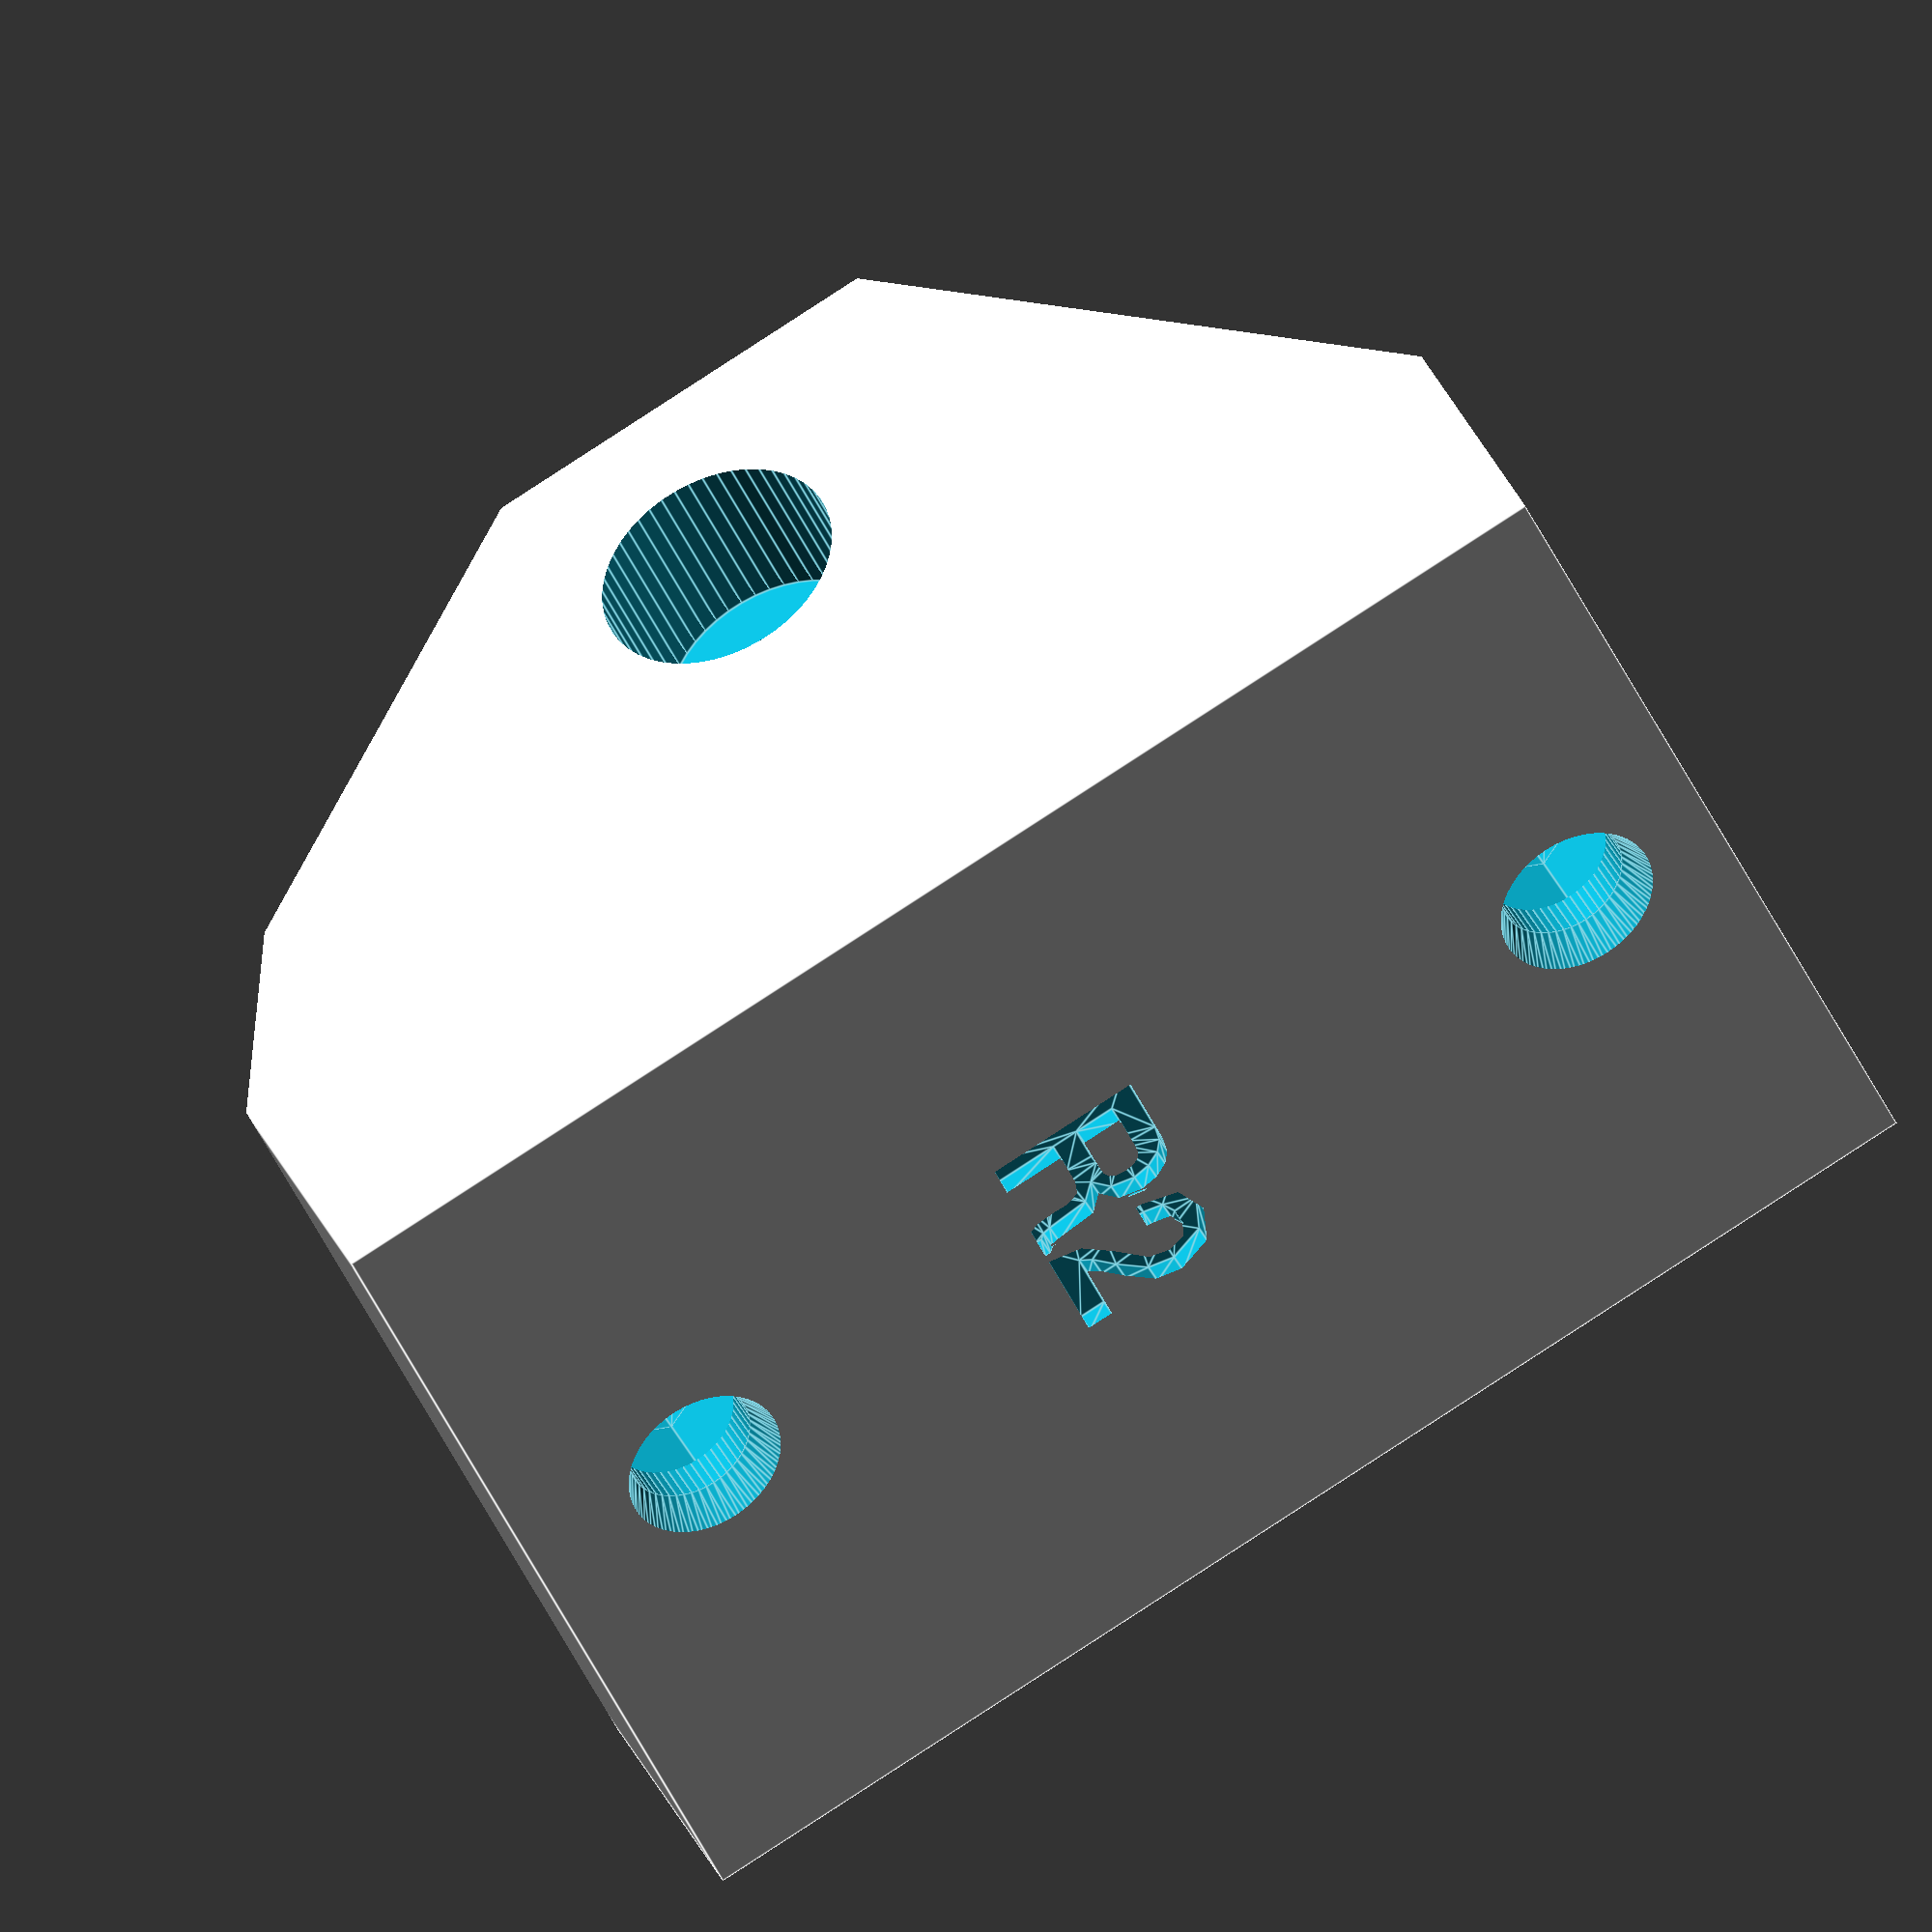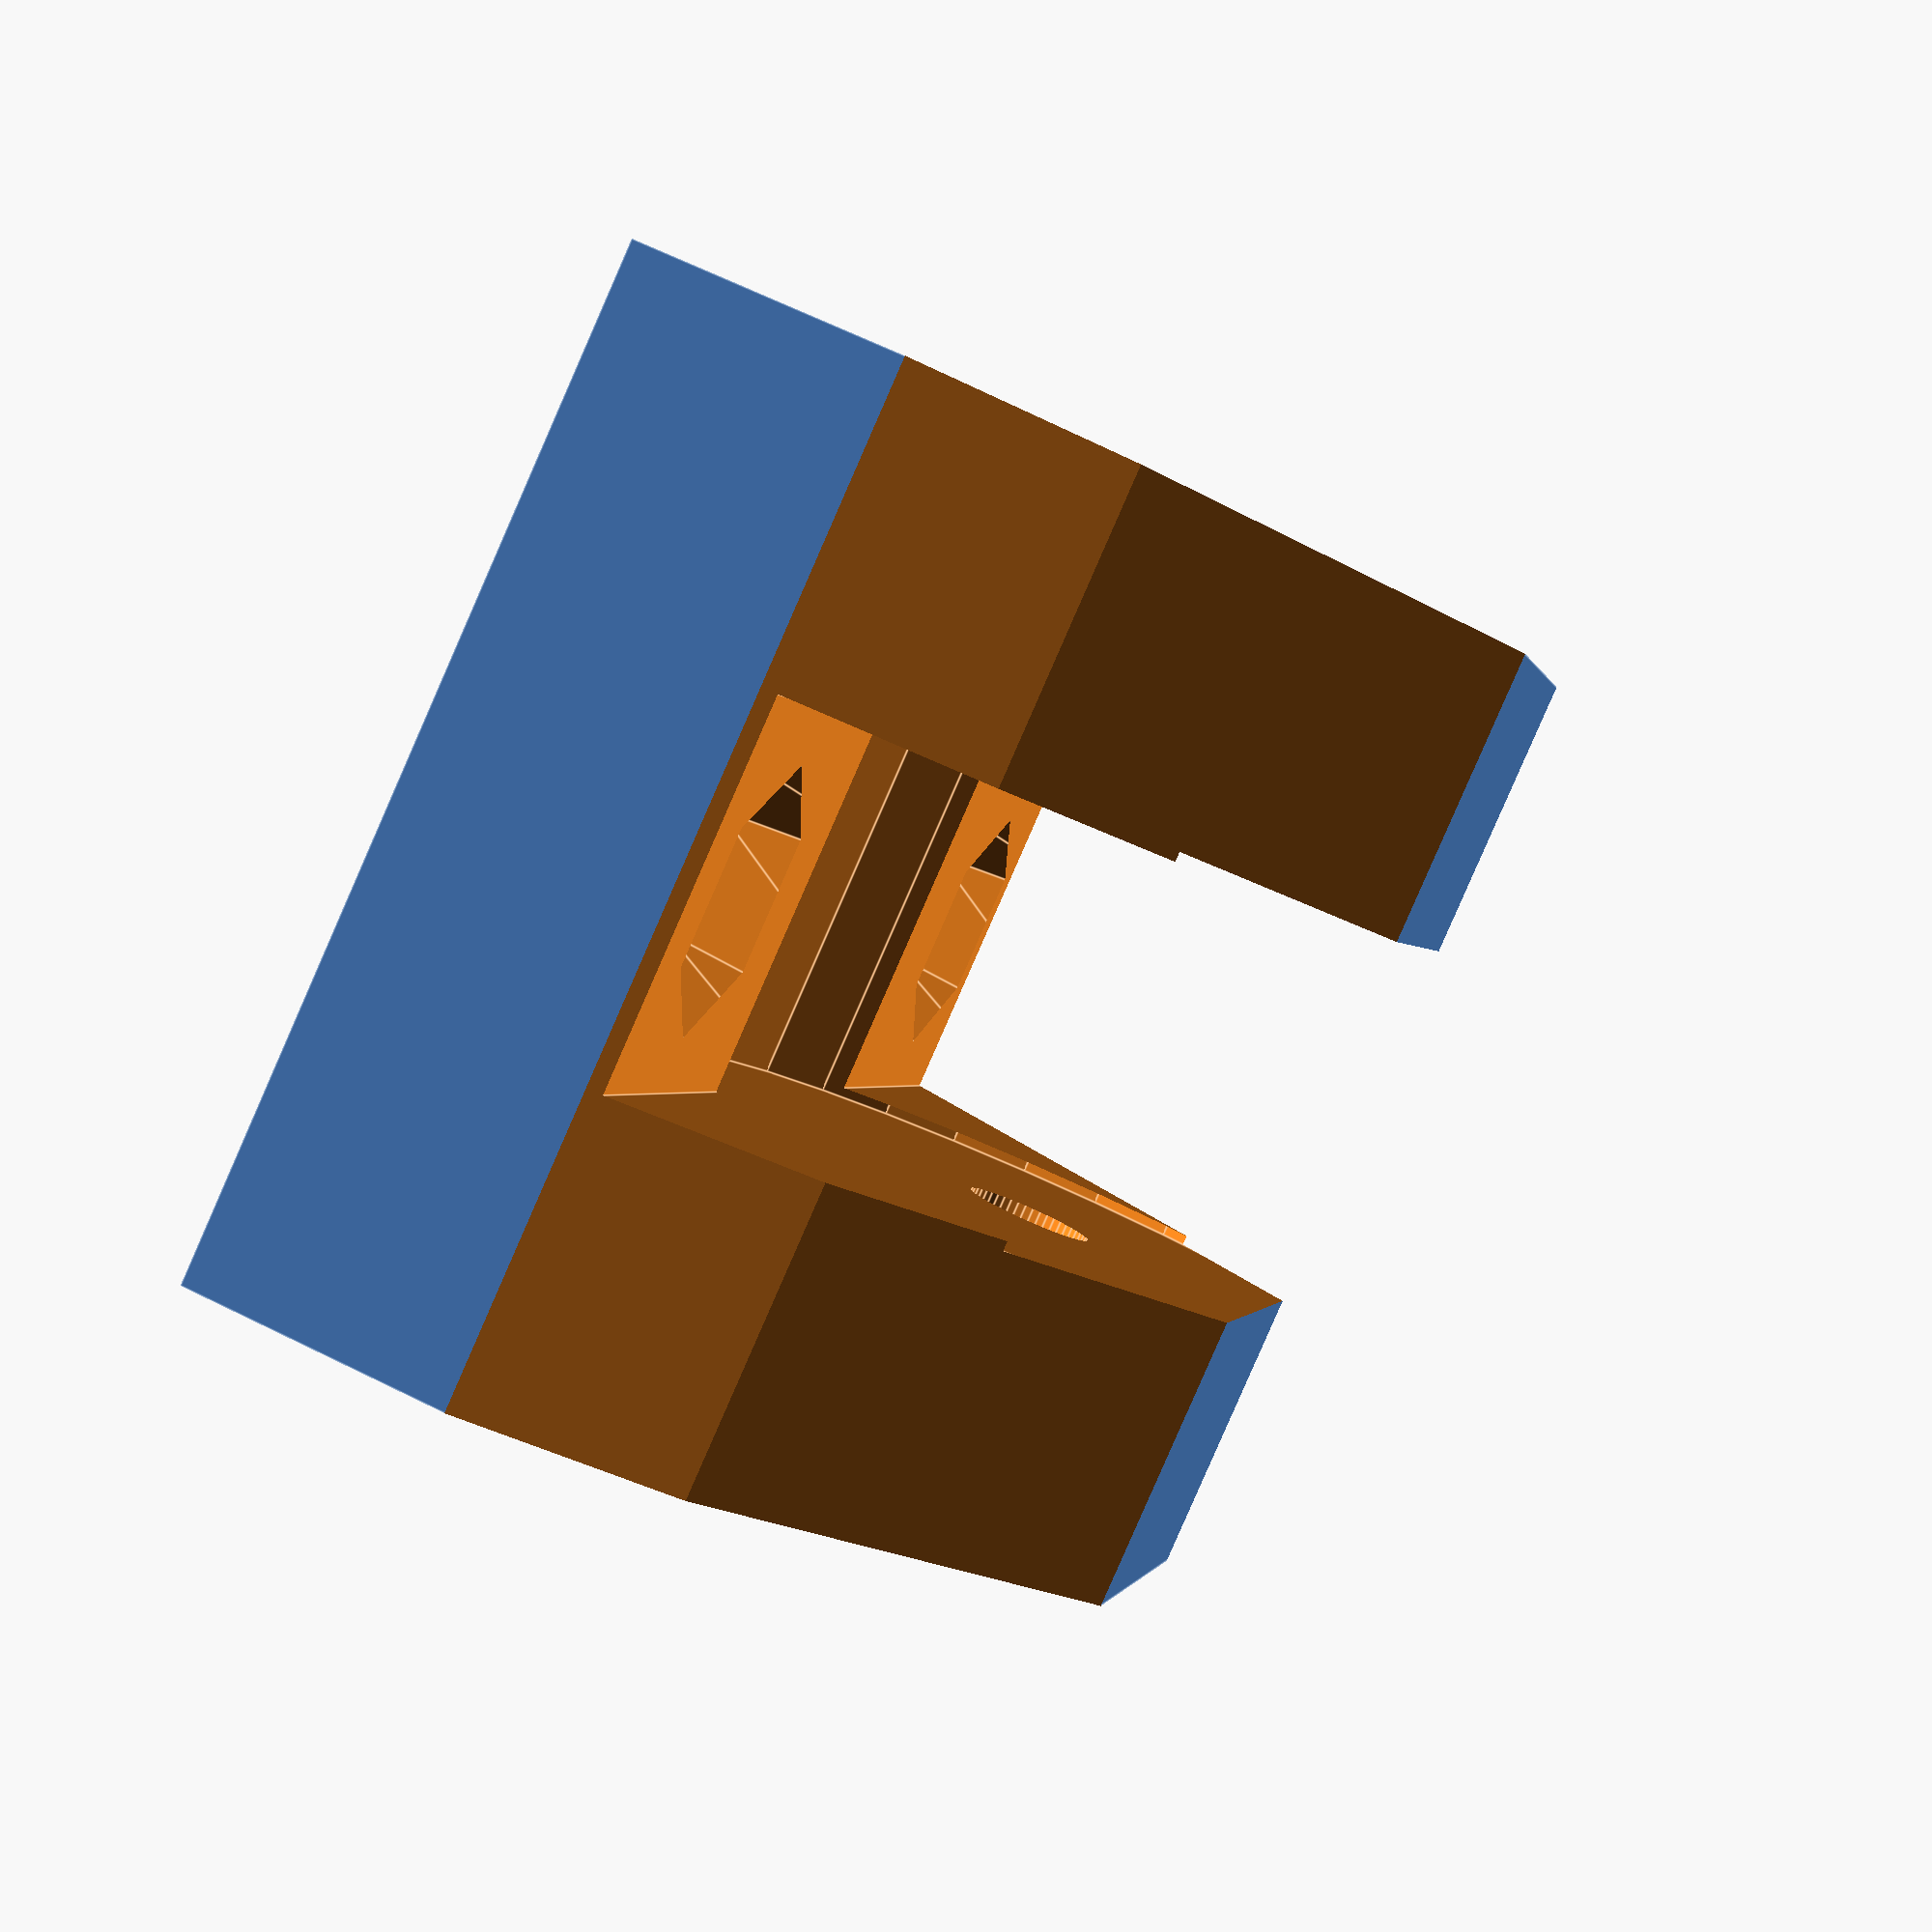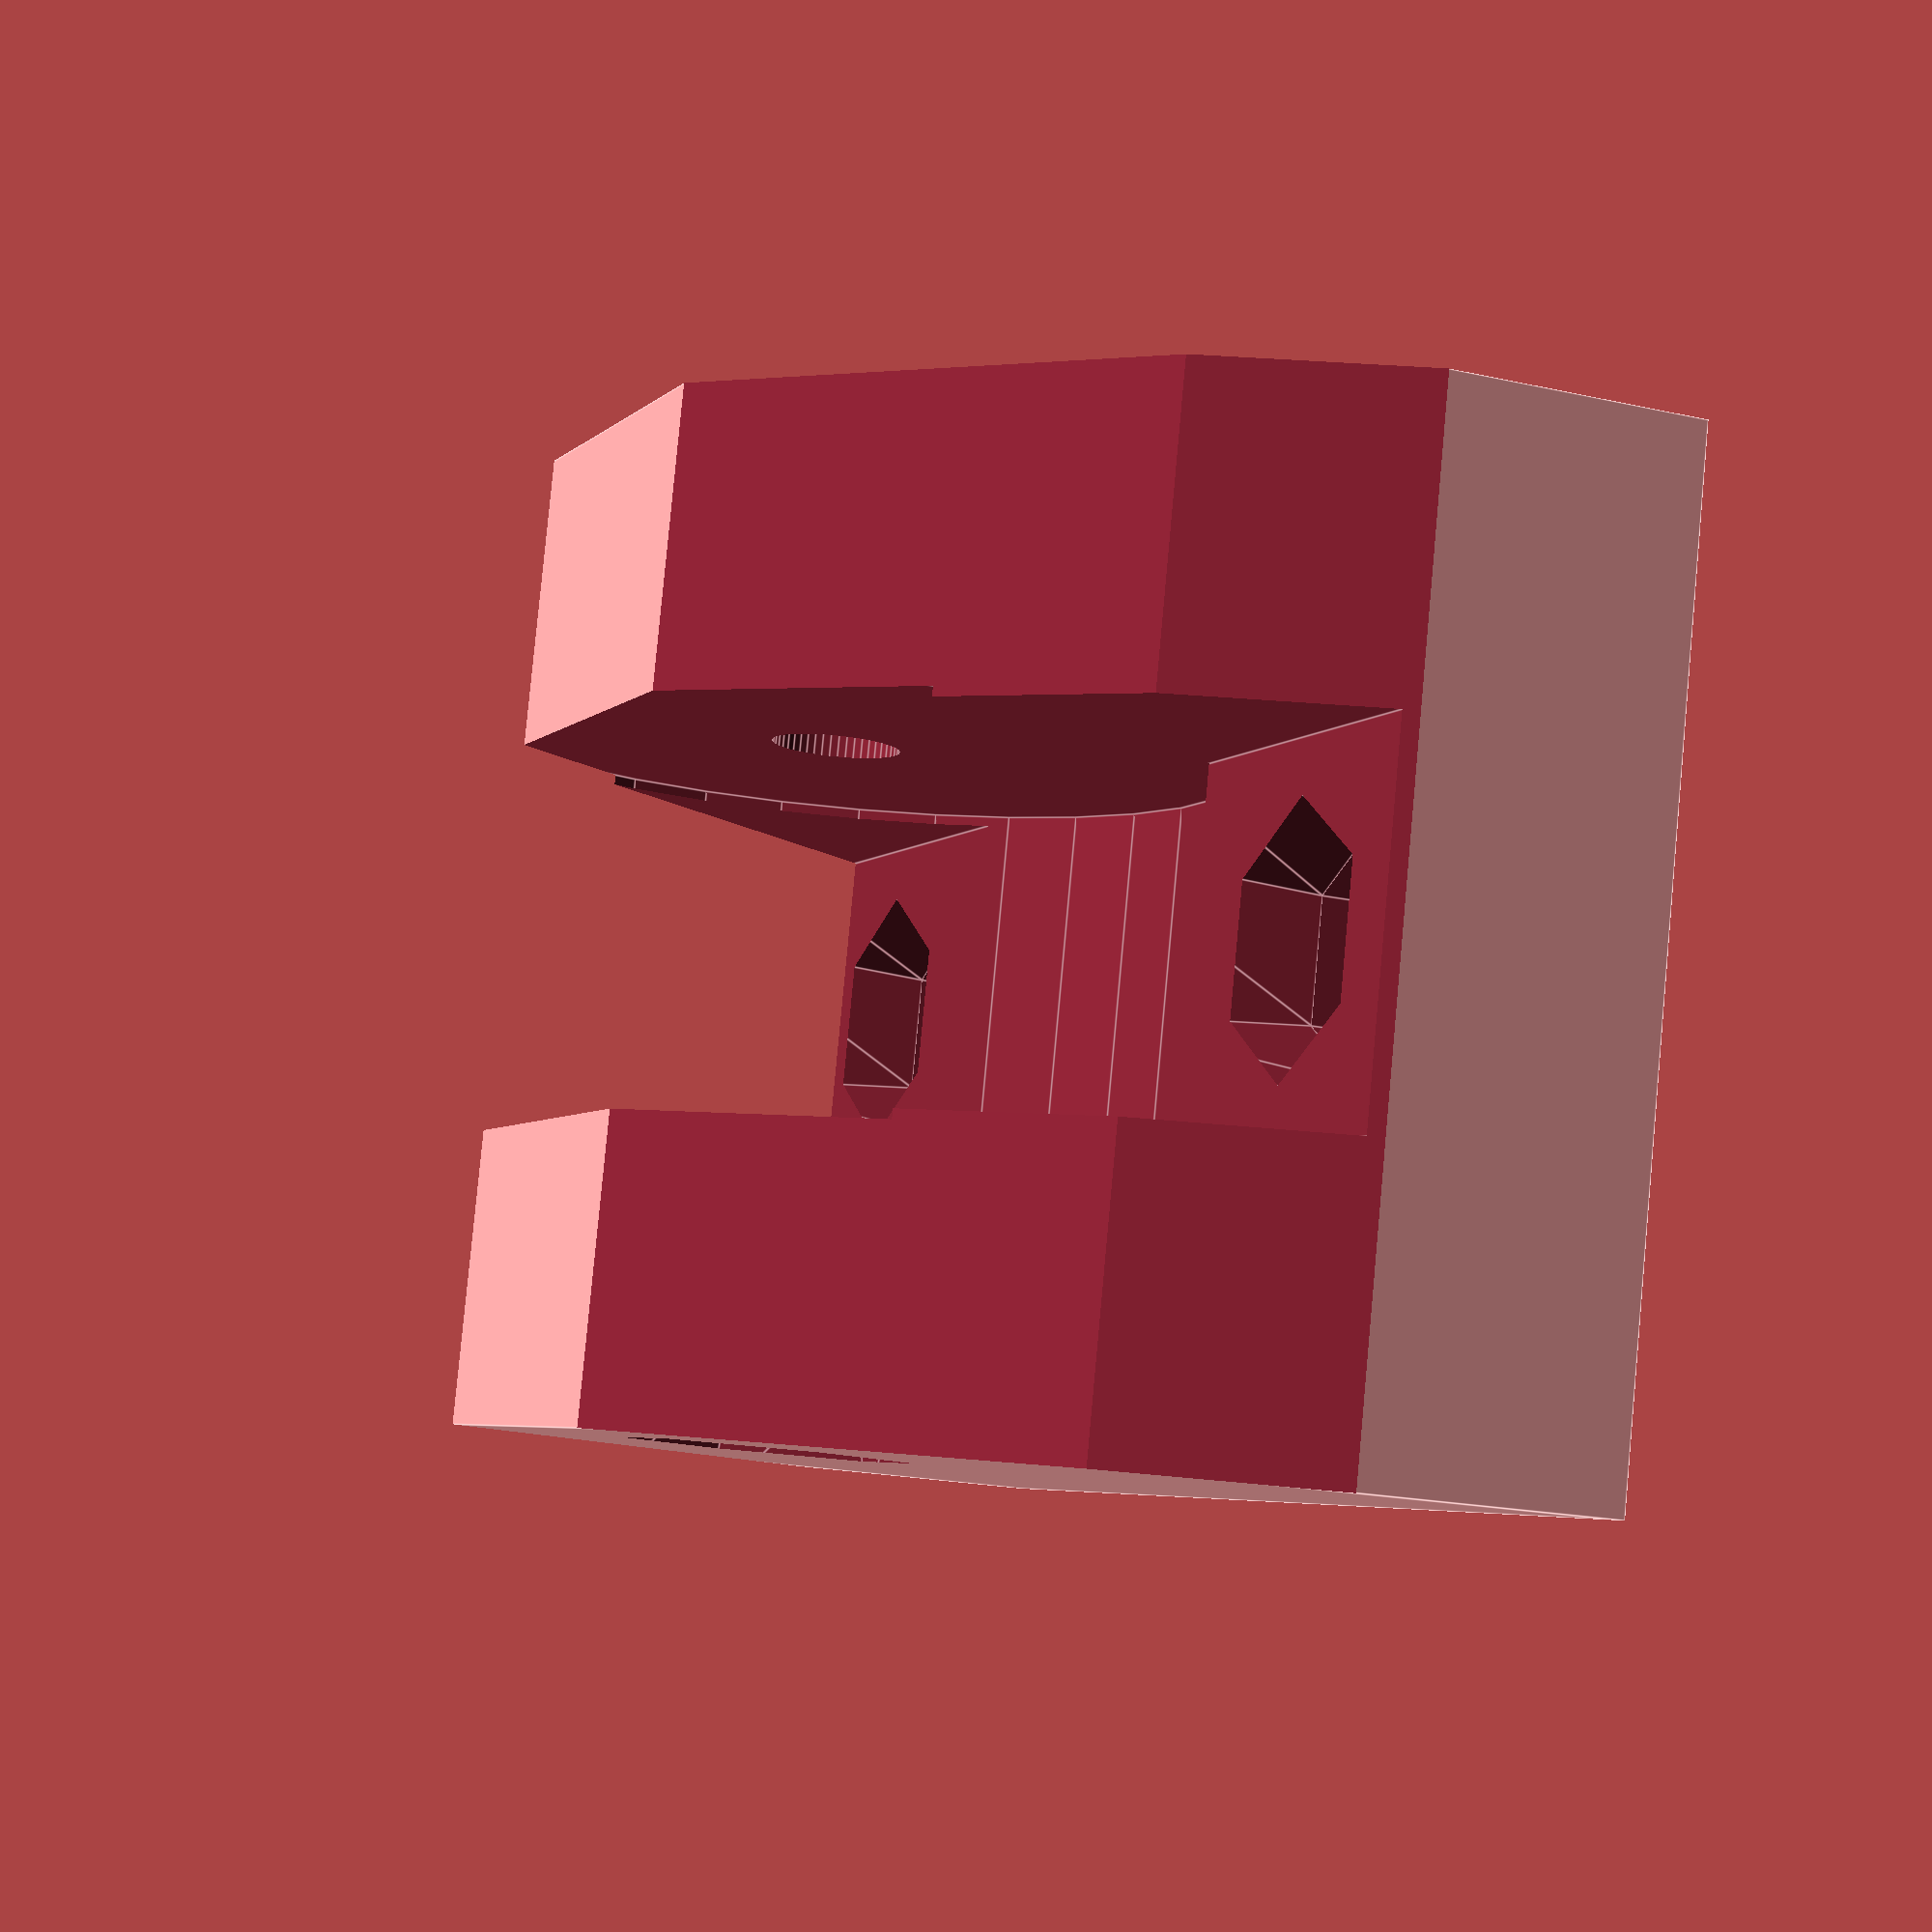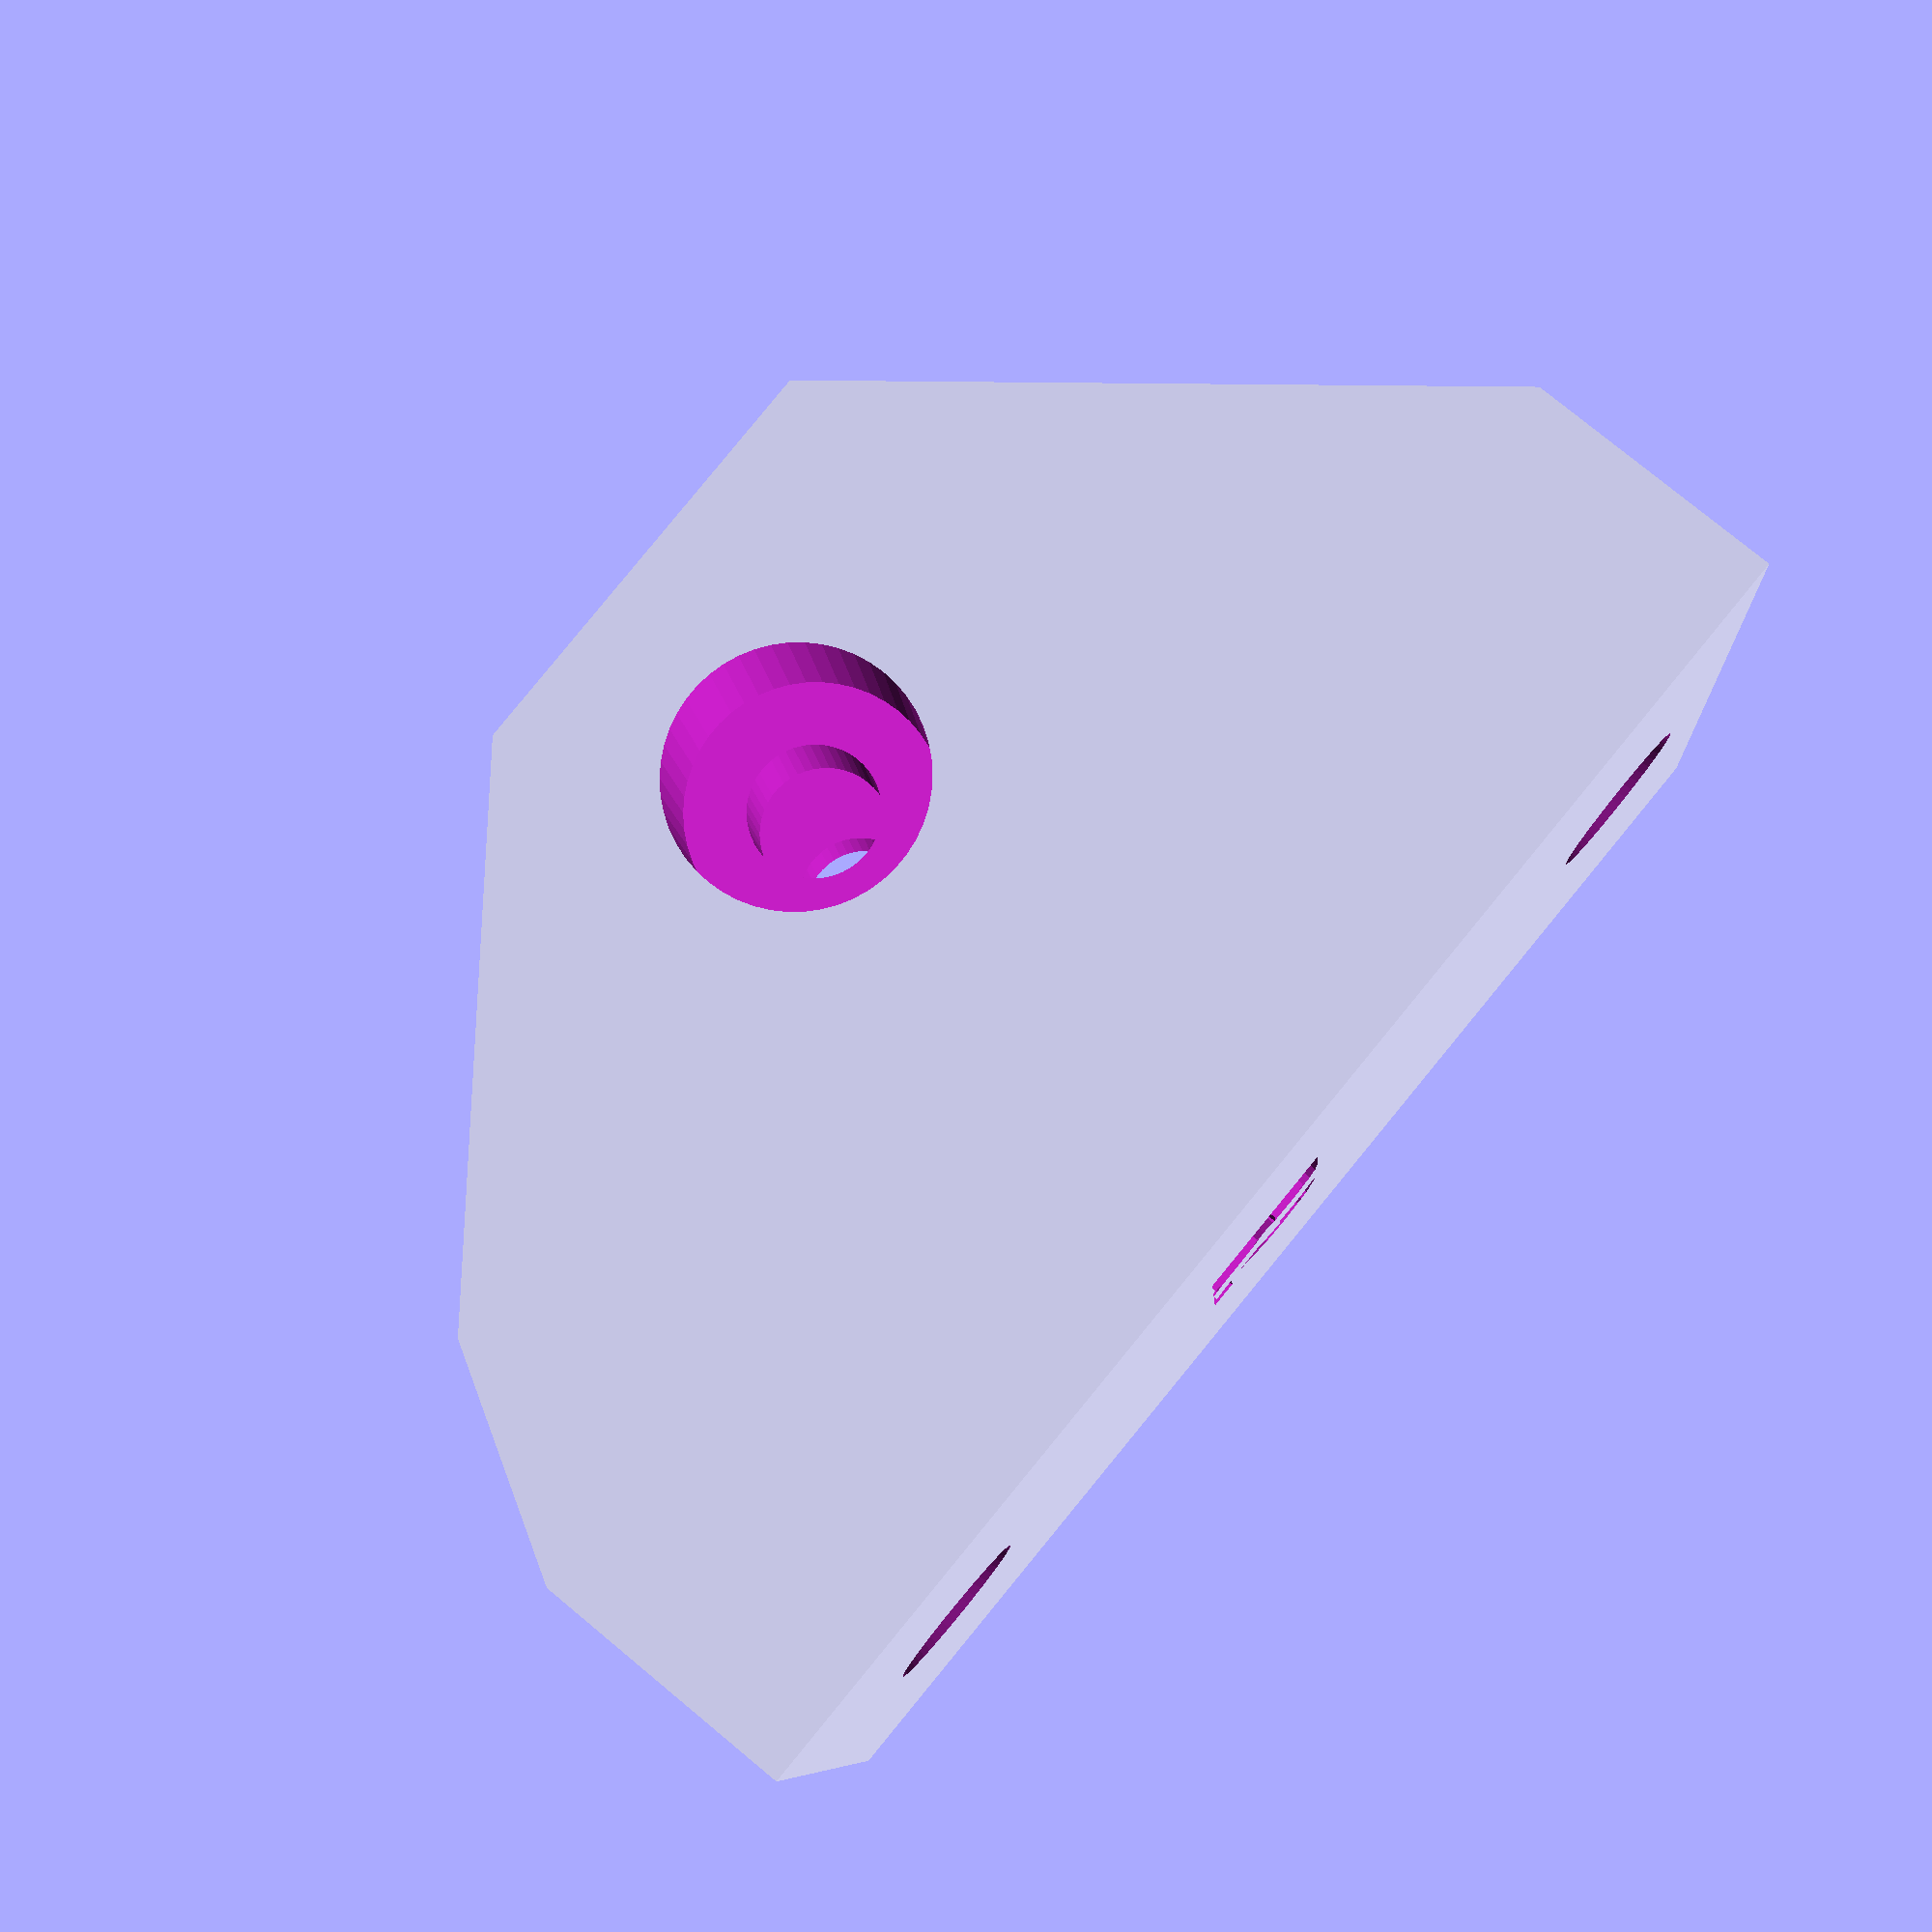
<openscad>
// PRUSA iteration4
// Y belt idler
// GNU GPL v3
// Josef Průša <iam@josefprusa.cz> and contributors
// http://www.reprap.org/wiki/Prusa_Mendel
// http://prusamendel.org

module Y_belt_idler()
{
    difference()
    { 
        // base block
        translate([-12.5,-20,5]) cube([25,20,35]);
        translate([-4.75,-27,-1]) cube([9.5,20,50]); 
        
        // angled front side   
        translate([-15,-19.5,-15]) rotate([37,0,0]) cube([30,20,40]); 
        translate([-15,-12,-15]) rotate([60,0,0]) cube([30,20,40]); 
        translate([-15,-20,29.5]) rotate([38,0,0]) cube([30,20,20]); 

        // screws
        translate([0,1,36]) rotate([90,0,0]) cylinder( h=25, r=1.65, $fn=50 ); 
        translate([0,-2,36]) rotate([90,0,0]) cylinder( h=6, r=3.1 , $fn=6 ); 
        translate([0,1,10]) rotate([90,0,0]) cylinder( h=25, r=1.65, $fn=50 ); 
        translate([0,-2,10]) rotate([90,0,0]) cylinder( h=6, r=3.1 , $fn=6 ); 
        translate([0,-5,36]) rotate([90,0,0]) cylinder( h=6, r=3.1 , r2=3.9, $fn=6 ); 
        translate([0,-5,10]) rotate([90,0,0]) cylinder( h=6, r=3.1 , r2=3.9, $fn=6 );
        translate([0,1,36]) rotate([90,0,0]) cylinder( h=2, r=2.5, r2=1.65,$fn=50 ); 
        translate([0,1,10]) rotate([90,0,0]) cylinder( h=2, r=2.5, r2=1.65,$fn=50 ); 
        
        // pulley cut
        translate([-5,-14,22.5]) rotate([0,90,0]) cylinder( h=10, r=10, $fn=30 ); 
           
        // pulley screw axis 
        translate([-13.5,-14,22.5]) rotate([0,90,0]) cylinder( h=30, r=1.6, $fn=50 ); 
        translate([-14,-14,22.5]) rotate([0,90,0]) cylinder( h=7, r=3.1, $fn=6 ); 
        translate([-14,-14,22.5]) rotate([0,90,0]) cylinder( h=4, r2=3.1, r1=4, $fn=6 ); 
        translate([8,-14,22.5]) rotate([0,90,0]) cylinder( h=6, r=3.1, $fn=50 ); 
        
        // selective infill
        translate([-10,-18,18]) cube([3,17,0.5]);
        translate([8,-18,18]) cube([3,17,0.5]);
        translate([-10,-18,27]) cube([3,17,0.5]);
        translate([8,-18,27]) cube([3,17,0.5]);
        translate([-10,-17,16]) cube([3,15,0.5]);
        translate([8,-17,16]) cube([3,15,0.5]);
        translate([-10,-16,29]) cube([3,15,0.5]);
        translate([8,-16,29]) cube([3,15,0.5]);
        translate([-8,-2,30]) cube([16,1,0.5]);
        translate([-8,-2,13]) cube([16,1,0.5]);
        
        // upper side mark
        translate([8.5,-3.5,39]) rotate([0,0,0]) cylinder( h=2, r=1.5, $fn=30 ); 
        
        //version   
        translate([3.5,-0.5,20]) rotate([90,0,180]) linear_extrude(height = 0.6) 
        { text("R2",font = "helvetica:style=Bold", size=4, center=true); }
    }
    
}   
    
rotate([-90,0,0]) Y_belt_idler(); 


</openscad>
<views>
elev=321.7 azim=293.9 roll=156.7 proj=o view=edges
elev=294.0 azim=154.7 roll=296.4 proj=p view=edges
elev=200.0 azim=104.0 roll=112.5 proj=p view=edges
elev=102.5 azim=95.5 roll=50.4 proj=p view=wireframe
</views>
